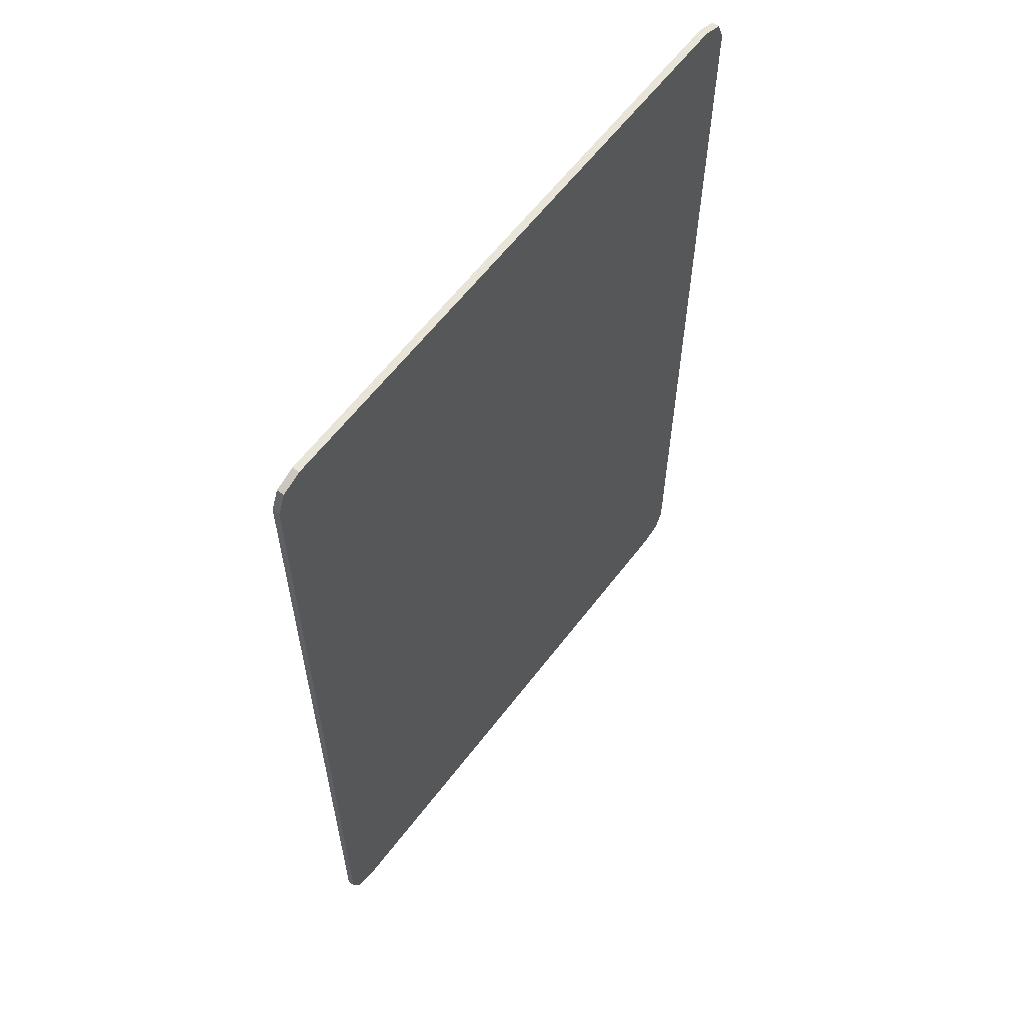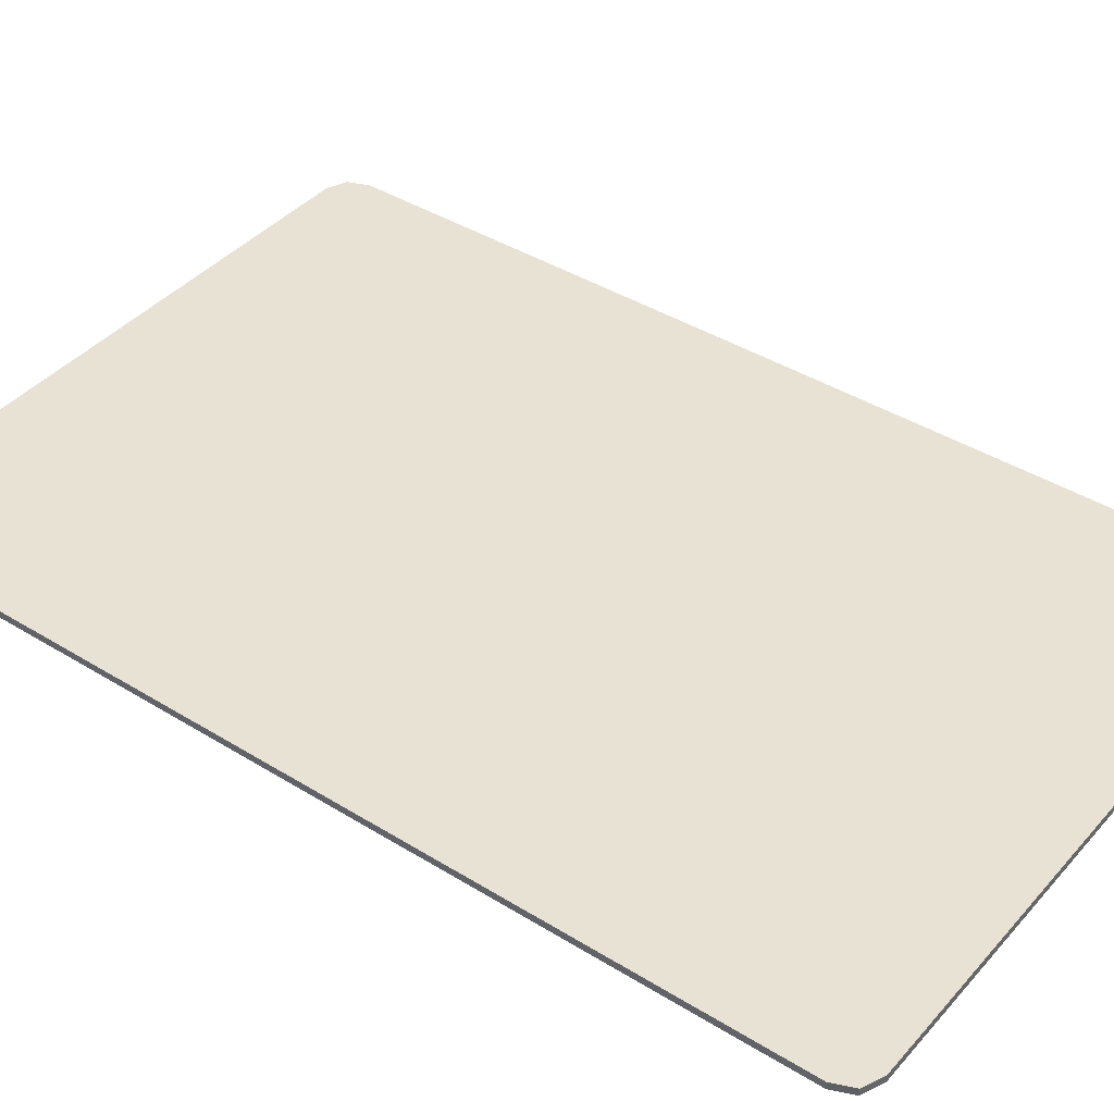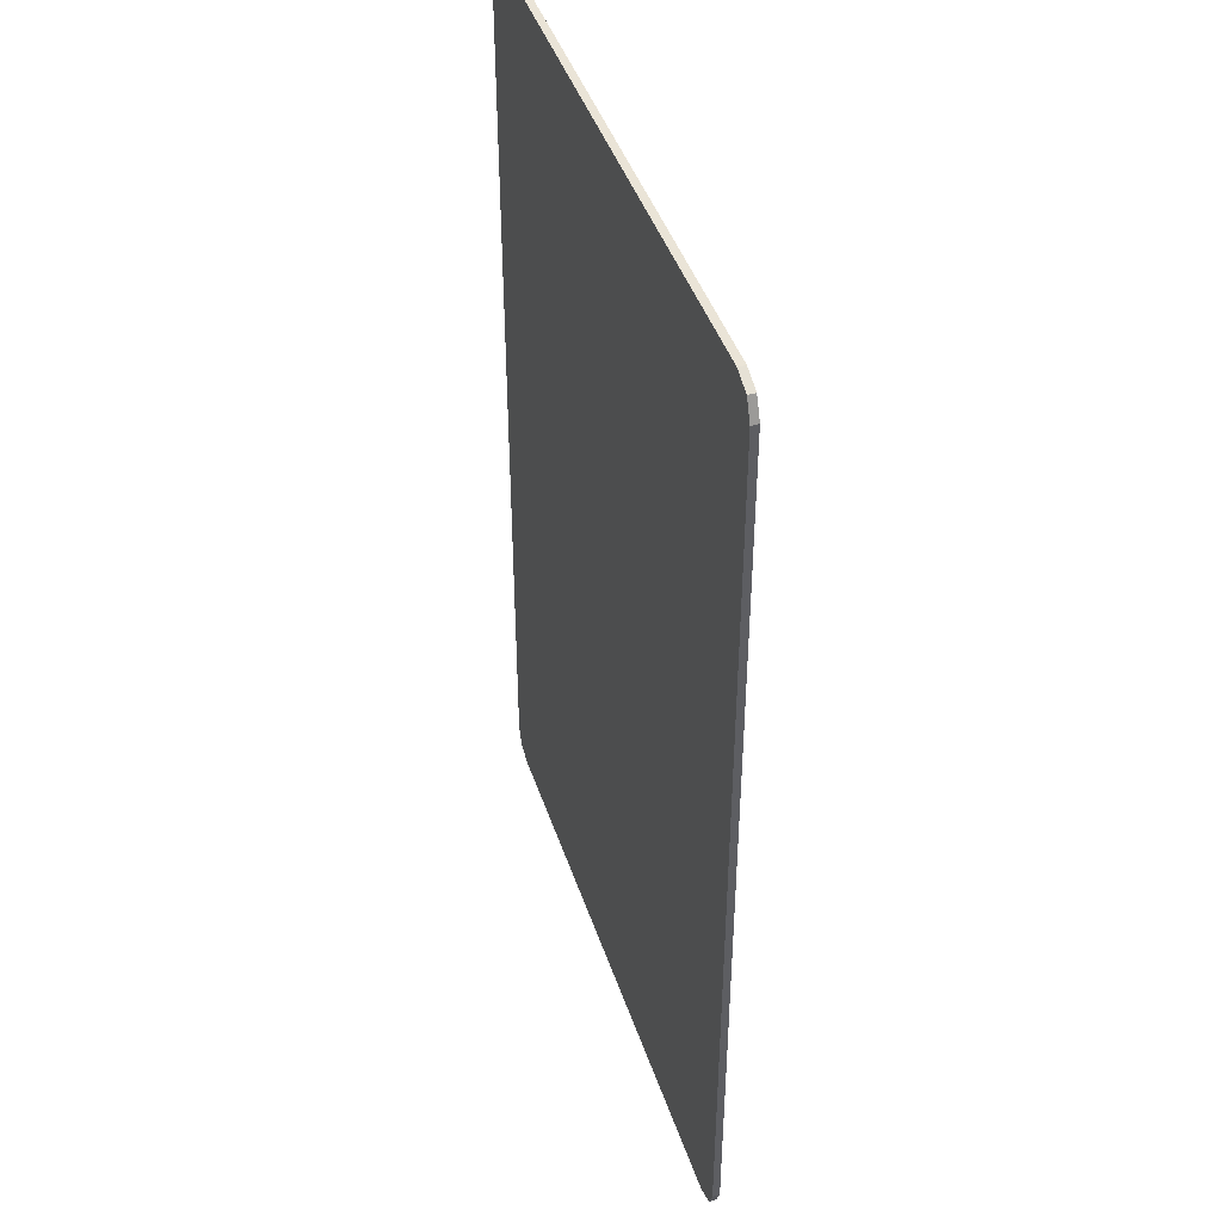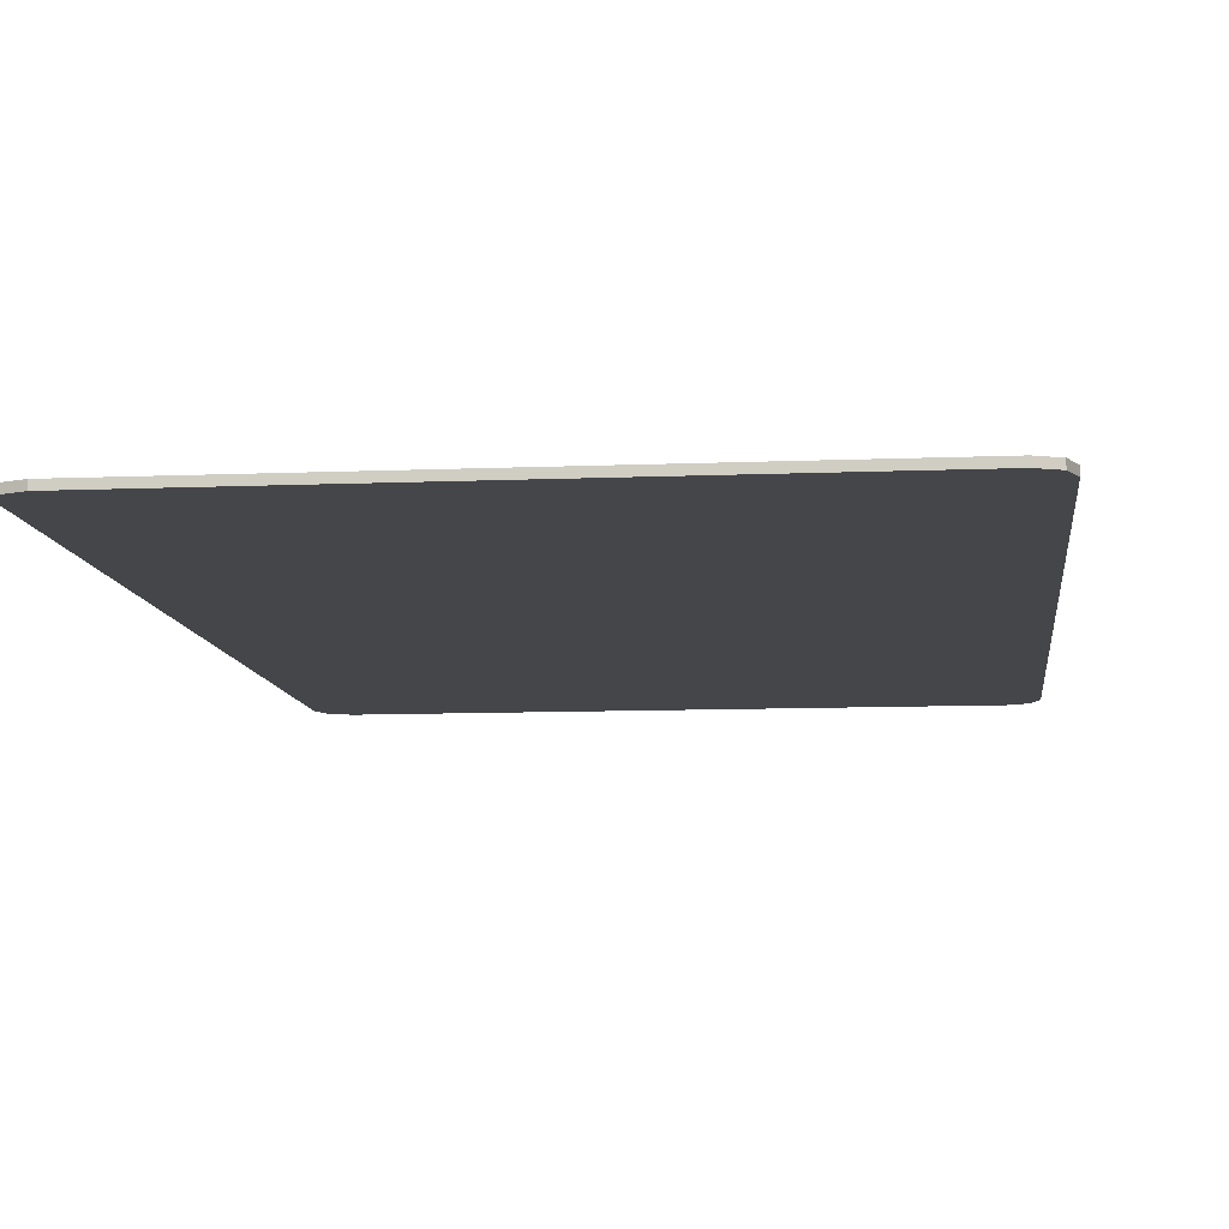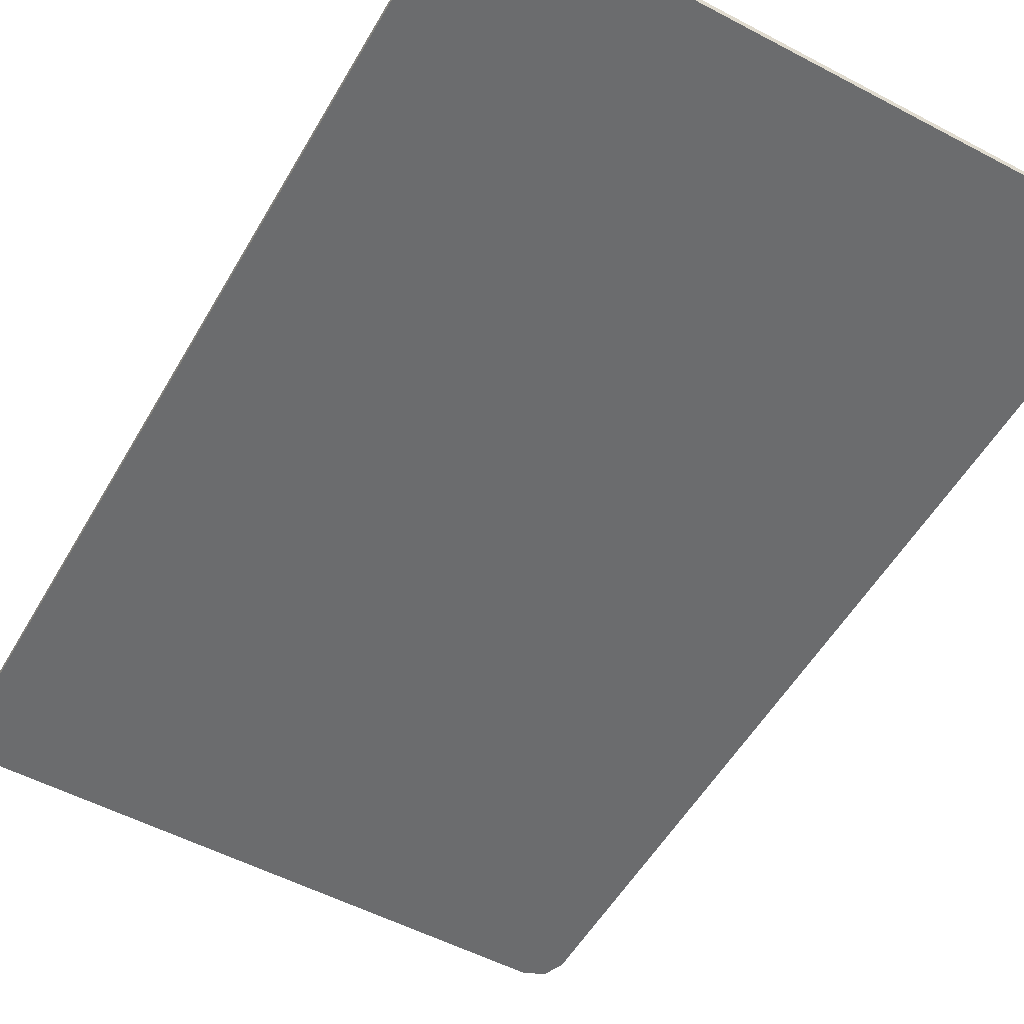
<metadata>
{"format":"obj","ext":"obj","renderer":"f3d","projection":"perspective","resolution":1024,"background":"white","views":[{"elev":61.3,"azim":127.2,"up":"+Z"},{"elev":40.8,"azim":-52.9,"up":"+Y"},{"elev":43.6,"azim":72.1,"up":"+Z"},{"elev":-9.5,"azim":6.3,"up":"+Y"},{"elev":-53.6,"azim":150.6,"up":"+Y"}]}
</metadata>
<code>
v 0.55 0 0.8
v 0.55 0 -0.8
v -0.55 0 -0.8
v -0.55 0 0.8
v 0.55 0 0.8
v 0.55 -0.0125 0.8
v 0.55 -0.0125 -0.8
v 0.55 0 -0.8
v -0.55 0 -0.8
v -0.55 -0.0125 -0.8
v -0.55 -0.0125 0.8
v -0.55 0 0.8
v 0.5354 0 0.8354
v 0.55 0 0.8
v 0.55 -0.0125 0.8
v 0.5354 -0.0125 0.8354
v 0.5 0 0.85
v 0.5354 0 0.8354
v 0.5354 -0.0125 0.8354
v 0.5 -0.0125 0.85
v -0.5354 0 0.8354
v -0.55 0 0.8
v -0.55 -0.0125 0.8
v -0.5354 -0.0125 0.8354
v -0.5 0 0.85
v -0.5354 0 0.8354
v -0.5354 -0.0125 0.8354
v -0.5 -0.0125 0.85
v -0.5354 0 -0.8354
v -0.55 0 -0.8
v -0.55 -0.0125 -0.8
v -0.5354 -0.0125 -0.8354
v -0.5 0 -0.85
v -0.5354 0 -0.8354
v -0.5354 -0.0125 -0.8354
v -0.5 -0.0125 -0.85
v 0.5354 0 -0.8354
v 0.5 0 -0.85
v 0.5 -0.0125 -0.85
v 0.5354 -0.0125 -0.8354
v 0.55 0 -0.8
v 0.5354 0 -0.8354
v 0.5354 -0.0125 -0.8354
v 0.55 -0.0125 -0.8
v 0.55 0 0.8
v 0.5354 0 0.8354
v 0.5 0 0.85
v -0.55 0 0.8
v -0.5354 0 0.8354
v -0.5 0 0.85
v -0.55 0 -0.8
v -0.5354 0 -0.8354
v -0.5 0 -0.85
v 0.5 0 -0.85
v 0.5354 0 -0.8354
v 0.55 0 -0.8
v 0.5 -0.0125 0.85
v 0.5 0 0.85
v -0.5 0 0.85
v -0.5 -0.0125 0.85
v -0.5 0 -0.85
v 0.5 0 -0.85
v 0.5 -0.0125 -0.85
v -0.5 -0.0125 -0.85
v 0.55 0 -0.8
v 0.5 0 -0.85
v -0.5 0 -0.85
v -0.55 0 -0.8
v -0.55 0 0.8
v -0.5 0 0.85
v 0.5 0 0.85
v 0.55 0 0.8
v 0.275 -0.0125 -0.5625
v 0.3104 -0.0125 -0.5479
v 0.325 -0.0125 -0.5125
v 0.325 -0.0125 0.6125
v 0.3104 -0.0125 0.6479
v 0.275 -0.0125 0.6625
v -0.325 -0.0125 0.6125
v -0.3104 -0.0125 0.6479
v -0.275 -0.0125 0.6625
v -0.325 -0.0125 -0.5125
v -0.3104 -0.0125 -0.5479
v -0.275 -0.0125 -0.5625
v -0.325 -0.0125 0.425
v 0.325 -0.0125 0.425
v 0.325 -0.0125 0.525
v -0.325 -0.0125 0.525
v -0.325 -0.0125 0.575
v 0.325 -0.0125 0.575
v 0.325 -0.0125 0.6125
v -0.325 -0.0125 0.6125
v -0.325 -0.0125 0.6125
v 0.325 -0.0125 0.6125
v 0.275 -0.0125 0.6625
v -0.275 -0.0125 0.6625
v -0.325 -0.0125 0.285
v 0.325 -0.0125 0.285
v 0.325 -0.0125 0.385
v -0.325 -0.0125 0.385
v -0.325 -0.0125 0.145
v 0.325 -0.0125 0.145
v 0.325 -0.0125 0.245
v -0.325 -0.0125 0.245
v -0.325 -0.0125 0.005
v 0.325 -0.0125 0.005
v 0.325 -0.0125 0.105
v -0.325 -0.0125 0.105
v -0.325 -0.0125 -0.135
v 0.325 -0.0125 -0.135
v 0.325 -0.0125 -0.035
v -0.325 -0.0125 -0.035
v -0.325 -0.0125 -0.275
v 0.325 -0.0125 -0.275
v 0.325 -0.0125 -0.175
v -0.325 -0.0125 -0.175
v -0.325 -0.0125 -0.415
v 0.325 -0.0125 -0.415
v 0.325 -0.0125 -0.315
v -0.325 -0.0125 -0.315
v -0.325 -0.0125 -0.5125
v 0.325 -0.0125 -0.5125
v 0.325 -0.0125 -0.455
v -0.325 -0.0125 -0.455
v -0.275 -0.0125 -0.5625
v 0.275 -0.0125 -0.5625
v 0.325 -0.0125 -0.5125
v -0.325 -0.0125 -0.5125
v 0.325 -0.0125 -0.5625
v 0.3104 -0.0125 -0.5479
v 0.275 -0.0125 -0.5625
v 0.325 -0.0125 -0.5625
v 0.325 -0.0125 -0.5125
v 0.3104 -0.0125 -0.5479
v 0.325 -0.0125 0.6625
v 0.3104 -0.0125 0.6479
v 0.325 -0.0125 0.6125
v 0.325 -0.0125 0.6625
v 0.275 -0.0125 0.6625
v 0.3104 -0.0125 0.6479
v -0.325 -0.0125 0.6625
v -0.3104 -0.0125 0.6479
v -0.325 -0.0125 0.6125
v -0.325 -0.0125 0.6625
v -0.275 -0.0125 0.6625
v -0.3104 -0.0125 0.6479
v -0.325 -0.0125 -0.5625
v -0.3104 -0.0125 -0.5479
v -0.325 -0.0125 -0.5125
v -0.325 -0.0125 -0.5625
v -0.275 -0.0125 -0.5625
v -0.3104 -0.0125 -0.5479
v 0.5 -0.0125 -0.85
v 0.5354 -0.0125 -0.8354
v 0.55 -0.0125 -0.8
v 0.55 -0.0125 0.8
v 0.5354 -0.0125 0.8354
v 0.5 -0.0125 0.85
v -0.55 -0.0125 0.8
v -0.5354 -0.0125 0.8354
v -0.5 -0.0125 0.85
v -0.55 -0.0125 -0.8
v -0.5354 -0.0125 -0.8354
v -0.5 -0.0125 -0.85
v -0.5 -0.0125 -0.85
v 0.5 -0.0125 -0.85
v 0.55 -0.0125 -0.8
v -0.55 -0.0125 -0.8
v 0.5 -0.0125 0.85
v -0.5 -0.0125 0.85
v -0.55 -0.0125 0.8
v 0.55 -0.0125 0.8
v -0.325 -0.0125 0.525
v 0.325 -0.0125 0.525
v 0.325 -0.0125 0.575
v -0.325 -0.0125 0.575
v -0.325 -0.0125 0.385
v 0.325 -0.0125 0.385
v 0.325 -0.0125 0.425
v -0.325 -0.0125 0.425
v -0.325 -0.0125 0.245
v 0.325 -0.0125 0.245
v 0.325 -0.0125 0.285
v -0.325 -0.0125 0.285
v -0.325 -0.0125 0.105
v 0.325 -0.0125 0.105
v 0.325 -0.0125 0.145
v -0.325 -0.0125 0.145
v -0.325 -0.0125 -0.035
v 0.325 -0.0125 -0.035
v 0.325 -0.0125 0.005
v -0.325 -0.0125 0.005
v -0.325 -0.0125 -0.175
v 0.325 -0.0125 -0.175
v 0.325 -0.0125 -0.135
v -0.325 -0.0125 -0.135
v -0.325 -0.0125 -0.315
v 0.325 -0.0125 -0.315
v 0.325 -0.0125 -0.275
v -0.325 -0.0125 -0.275
v -0.325 -0.0125 -0.455
v 0.325 -0.0125 -0.455
v 0.325 -0.0125 -0.415
v -0.325 -0.0125 -0.415
v -0.325 -0.0125 0.6625
v -0.55 -0.0125 0.8
v -0.325 -0.0125 0.6125
v -0.325 -0.0125 0.6125
v -0.55 -0.0125 0.8
v -0.325 -0.0125 0.575
v -0.325 -0.0125 0.575
v -0.55 -0.0125 0.8
v -0.325 -0.0125 0.525
v -0.325 -0.0125 0.525
v -0.55 -0.0125 0.8
v -0.325 -0.0125 0.425
v -0.325 -0.0125 0.425
v -0.55 -0.0125 0.8
v -0.325 -0.0125 0.385
v -0.325 -0.0125 0.385
v -0.55 -0.0125 0.8
v -0.325 -0.0125 0.285
v -0.325 -0.0125 0.285
v -0.55 -0.0125 0.8
v -0.325 -0.0125 0.245
v -0.325 -0.0125 0.245
v -0.55 -0.0125 0.8
v -0.325 -0.0125 0.145
v -0.325 -0.0125 0.145
v -0.55 -0.0125 0.8
v -0.325 -0.0125 0.105
v -0.325 -0.0125 0.105
v -0.55 -0.0125 0.8
v -0.325 -0.0125 0.005
v -0.325 -0.0125 0.005
v -0.55 -0.0125 0.8
v -0.325 -0.0125 -0.035
v -0.55 -0.0125 -0.8
v -0.325 -0.0125 -0.5625
v -0.325 -0.0125 -0.5125
v -0.55 -0.0125 -0.8
v -0.325 -0.0125 -0.5125
v -0.325 -0.0125 -0.455
v -0.55 -0.0125 -0.8
v -0.325 -0.0125 -0.455
v -0.325 -0.0125 -0.415
v -0.55 -0.0125 -0.8
v -0.325 -0.0125 -0.415
v -0.325 -0.0125 -0.315
v -0.55 -0.0125 -0.8
v -0.325 -0.0125 -0.315
v -0.325 -0.0125 -0.275
v -0.55 -0.0125 -0.8
v -0.325 -0.0125 -0.275
v -0.325 -0.0125 -0.175
v -0.55 -0.0125 -0.8
v -0.325 -0.0125 -0.175
v -0.325 -0.0125 -0.135
v -0.55 -0.0125 -0.8
v -0.325 -0.0125 -0.135
v -0.325 -0.0125 -0.035
v -0.55 -0.0125 -0.8
v -0.325 -0.0125 -0.035
v -0.55 -0.0125 0.8
v 0.55 -0.0125 0.8
v 0.325 -0.0125 0.6625
v 0.325 -0.0125 0.6125
v 0.55 -0.0125 0.8
v 0.325 -0.0125 0.6125
v 0.325 -0.0125 0.575
v 0.55 -0.0125 0.8
v 0.325 -0.0125 0.575
v 0.325 -0.0125 0.525
v 0.55 -0.0125 0.8
v 0.325 -0.0125 0.525
v 0.325 -0.0125 0.425
v 0.55 -0.0125 0.8
v 0.325 -0.0125 0.425
v 0.325 -0.0125 0.385
v 0.55 -0.0125 0.8
v 0.325 -0.0125 0.385
v 0.325 -0.0125 0.285
v 0.55 -0.0125 0.8
v 0.325 -0.0125 0.285
v 0.325 -0.0125 0.245
v 0.55 -0.0125 0.8
v 0.325 -0.0125 0.245
v 0.325 -0.0125 0.145
v 0.55 -0.0125 0.8
v 0.325 -0.0125 0.145
v 0.325 -0.0125 0.105
v 0.55 -0.0125 0.8
v 0.325 -0.0125 0.105
v 0.325 -0.0125 0.005
v 0.55 -0.0125 0.8
v 0.325 -0.0125 0.005
v 0.325 -0.0125 -0.035
v 0.325 -0.0125 -0.5625
v 0.55 -0.0125 -0.8
v 0.325 -0.0125 -0.5125
v 0.325 -0.0125 -0.5125
v 0.55 -0.0125 -0.8
v 0.325 -0.0125 -0.455
v 0.325 -0.0125 -0.455
v 0.55 -0.0125 -0.8
v 0.325 -0.0125 -0.415
v 0.325 -0.0125 -0.415
v 0.55 -0.0125 -0.8
v 0.325 -0.0125 -0.315
v 0.325 -0.0125 -0.315
v 0.55 -0.0125 -0.8
v 0.325 -0.0125 -0.275
v 0.325 -0.0125 -0.275
v 0.55 -0.0125 -0.8
v 0.325 -0.0125 -0.175
v 0.325 -0.0125 -0.175
v 0.55 -0.0125 -0.8
v 0.325 -0.0125 -0.135
v 0.325 -0.0125 -0.135
v 0.55 -0.0125 -0.8
v 0.325 -0.0125 -0.035
v 0.325 -0.0125 -0.035
v 0.55 -0.0125 -0.8
v 0.55 -0.0125 0.8
v -0.325 -0.0125 0.6625
v -0.275 -0.0125 0.6625
v -0.55 -0.0125 0.8
v -0.55 -0.0125 0.8
v -0.275 -0.0125 0.6625
v 0.275 -0.0125 0.6625
v -0.55 -0.0125 0.8
v 0.275 -0.0125 0.6625
v 0.55 -0.0125 0.8
v 0.55 -0.0125 0.8
v 0.275 -0.0125 0.6625
v 0.325 -0.0125 0.6625
v 0.55 -0.0125 -0.8
v 0.325 -0.0125 -0.5625
v 0.275 -0.0125 -0.5625
v -0.325 -0.0125 -0.5625
v -0.55 -0.0125 -0.8
v -0.275 -0.0125 -0.5625
v -0.275 -0.0125 -0.5625
v -0.55 -0.0125 -0.8
v 0.275 -0.0125 -0.5625
v 0.275 -0.0125 -0.5625
v -0.55 -0.0125 -0.8
v 0.55 -0.0125 -0.8
g mesh3020238
f 1 2 3
f 3 4 1
f 5 6 7
f 7 8 5
f 9 10 11
f 11 12 9
g mesh3020240
f 13 15 14
f 15 13 16
f 17 19 18
f 19 17 20
g mesh3020242
f 21 22 23
f 23 24 21
f 25 26 27
f 27 28 25
g mesh3020244
f 29 31 30
f 31 29 32
f 33 35 34
f 35 33 36
g mesh3020246
f 37 39 38
f 39 37 40
f 41 43 42
f 43 41 44
g mesh3020248
f 45 47 46
g mesh3020250
f 48 49 50
g mesh3020252
f 51 53 52
g mesh3020254
f 54 56 55
f 57 58 59
f 59 60 57
f 61 62 63
f 63 64 61
f 65 66 67
f 67 68 65
f 69 70 71
f 71 72 69
g mesh3020257
f 73 74 75
g mesh3020259
f 76 77 78
g mesh3020261
f 79 81 80
g mesh3020263
f 82 83 84
f 85 86 87
f 87 88 85
f 89 90 91
f 91 92 89
f 93 94 95
f 95 96 93
f 97 98 99
f 99 100 97
f 101 102 103
f 103 104 101
f 105 106 107
f 107 108 105
f 109 110 111
f 111 112 109
f 113 114 115
f 115 116 113
f 117 118 119
f 119 120 117
f 121 122 123
f 123 124 121
f 125 126 127
f 127 128 125
g mesh3020266
f 129 130 131
f 132 133 134
g mesh3020268
f 135 136 137
f 138 139 140
g mesh3020270
f 141 143 142
f 144 146 145
g mesh3020272
f 147 148 149
f 150 151 152
g mesh3020274
f 153 154 155
g mesh3020276
f 156 157 158
g mesh3020278
f 159 161 160
g mesh3020280
f 162 163 164
f 165 166 167
f 167 168 165
f 169 170 171
f 171 172 169
f 173 174 175
f 175 176 173
f 177 178 179
f 179 180 177
f 181 182 183
f 183 184 181
f 185 186 187
f 187 188 185
f 189 190 191
f 191 192 189
f 193 194 195
f 195 196 193
f 197 198 199
f 199 200 197
f 201 202 203
f 203 204 201
f 205 206 207
f 208 209 210
f 211 212 213
f 214 215 216
f 217 218 219
f 220 221 222
f 223 224 225
f 226 227 228
f 229 230 231
f 232 233 234
f 235 236 237
f 238 239 240
f 241 242 243
f 244 245 246
f 247 248 249
f 250 251 252
f 253 254 255
f 256 257 258
f 259 260 261
f 262 263 264
f 265 266 267
f 268 269 270
f 271 272 273
f 274 275 276
f 277 278 279
f 280 281 282
f 283 284 285
f 286 287 288
f 289 290 291
f 292 293 294
f 295 296 297
f 298 299 300
f 301 302 303
f 304 305 306
f 307 308 309
f 310 311 312
f 313 314 315
f 316 317 318
f 319 320 321
f 322 323 324
f 325 326 327
f 328 329 330
f 331 332 333
f 334 335 336
f 337 338 339
f 340 341 342
f 343 344 345
f 346 347 348

</code>
